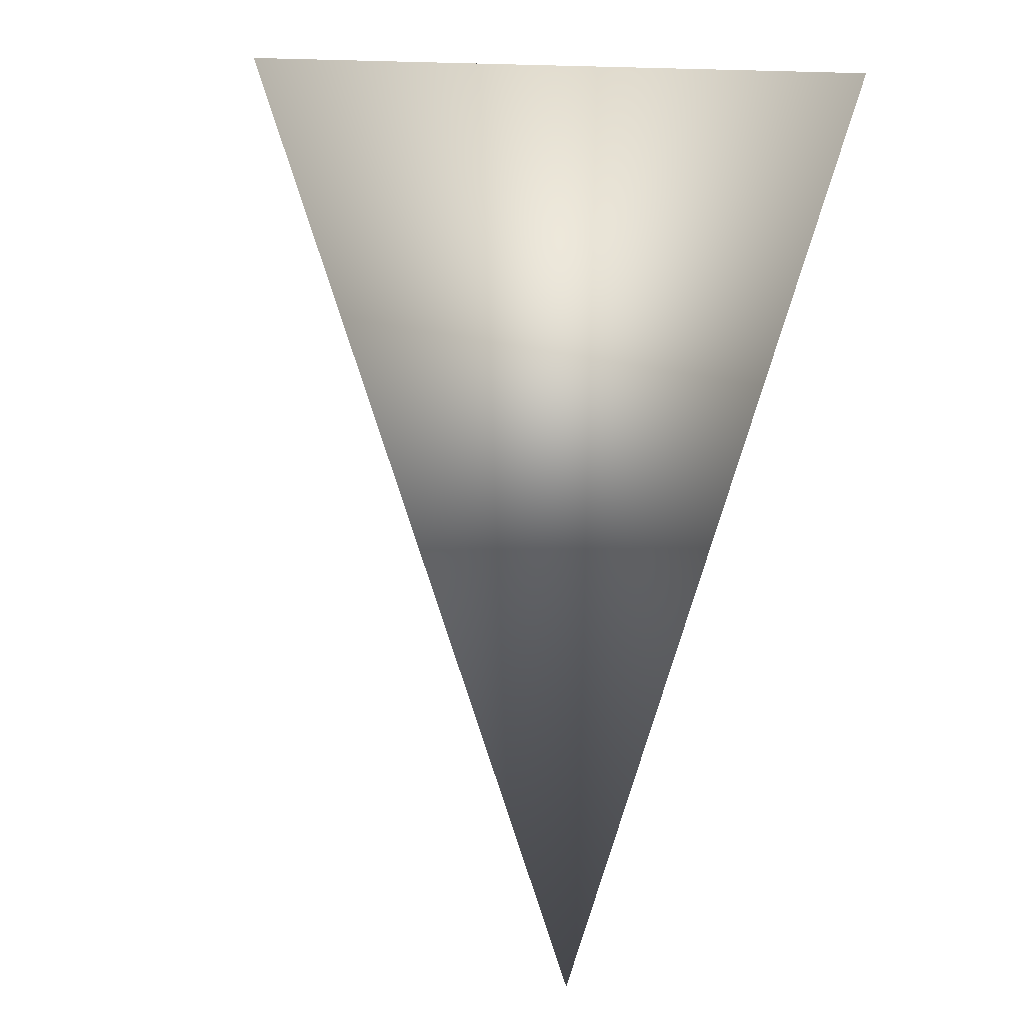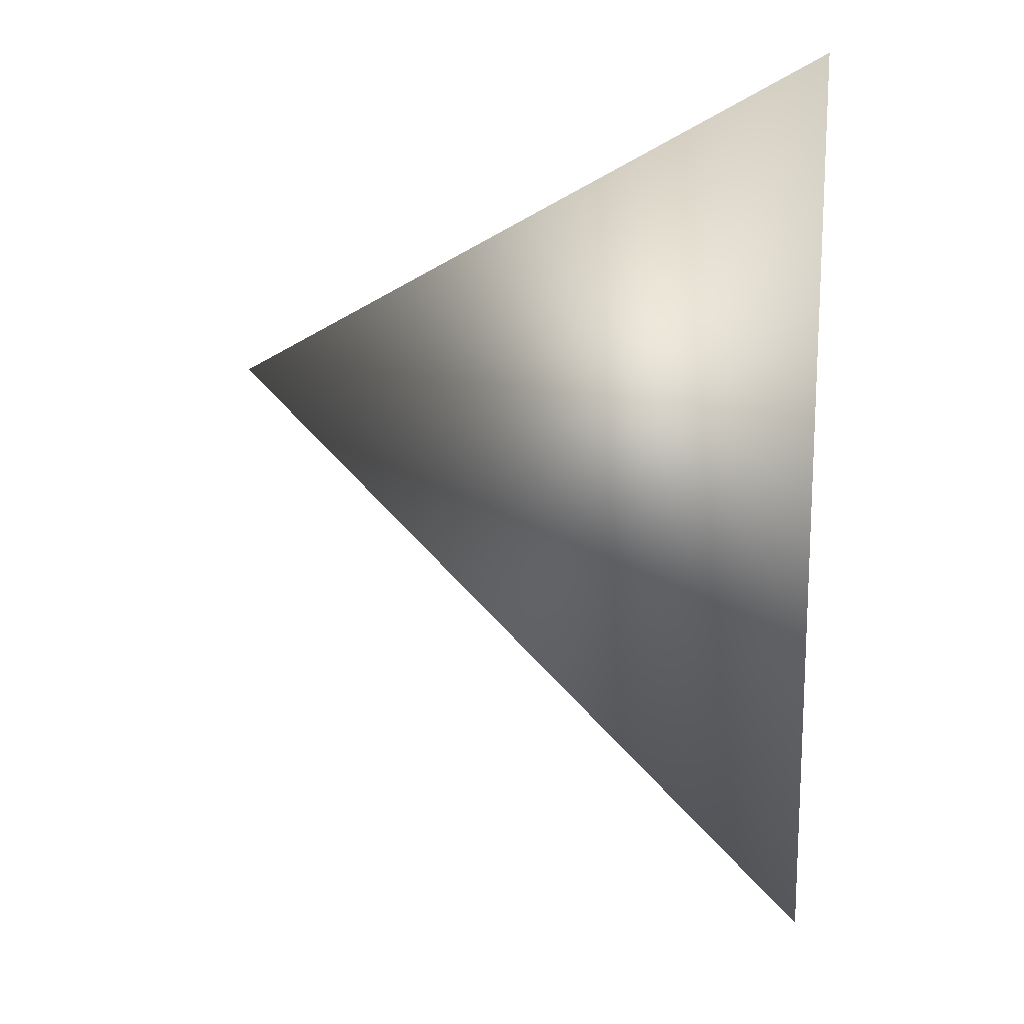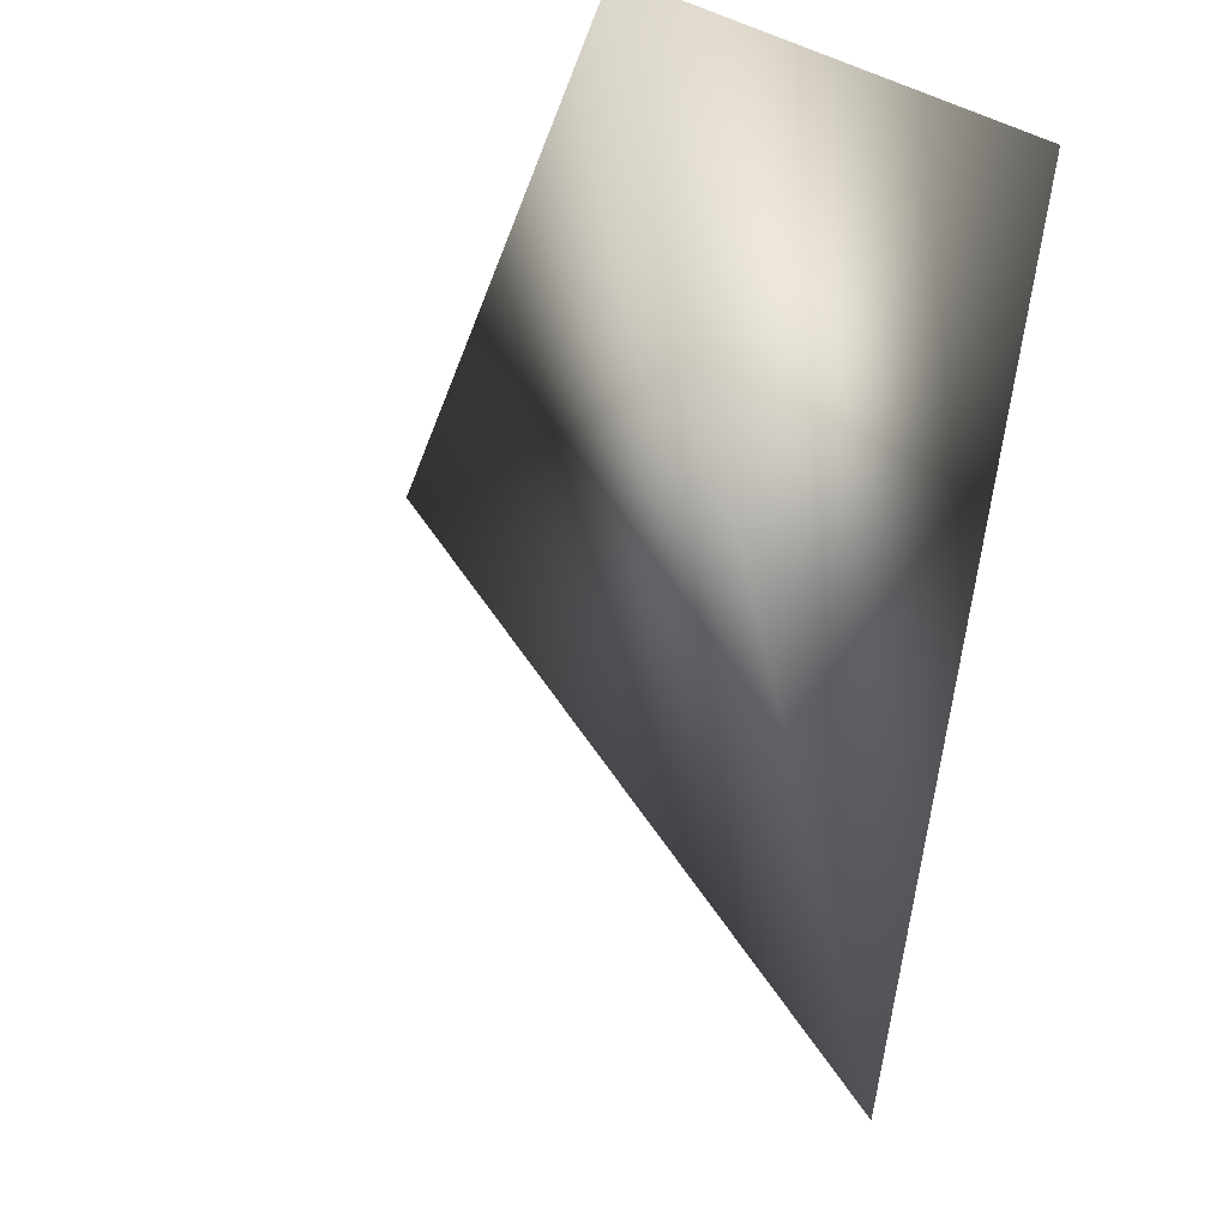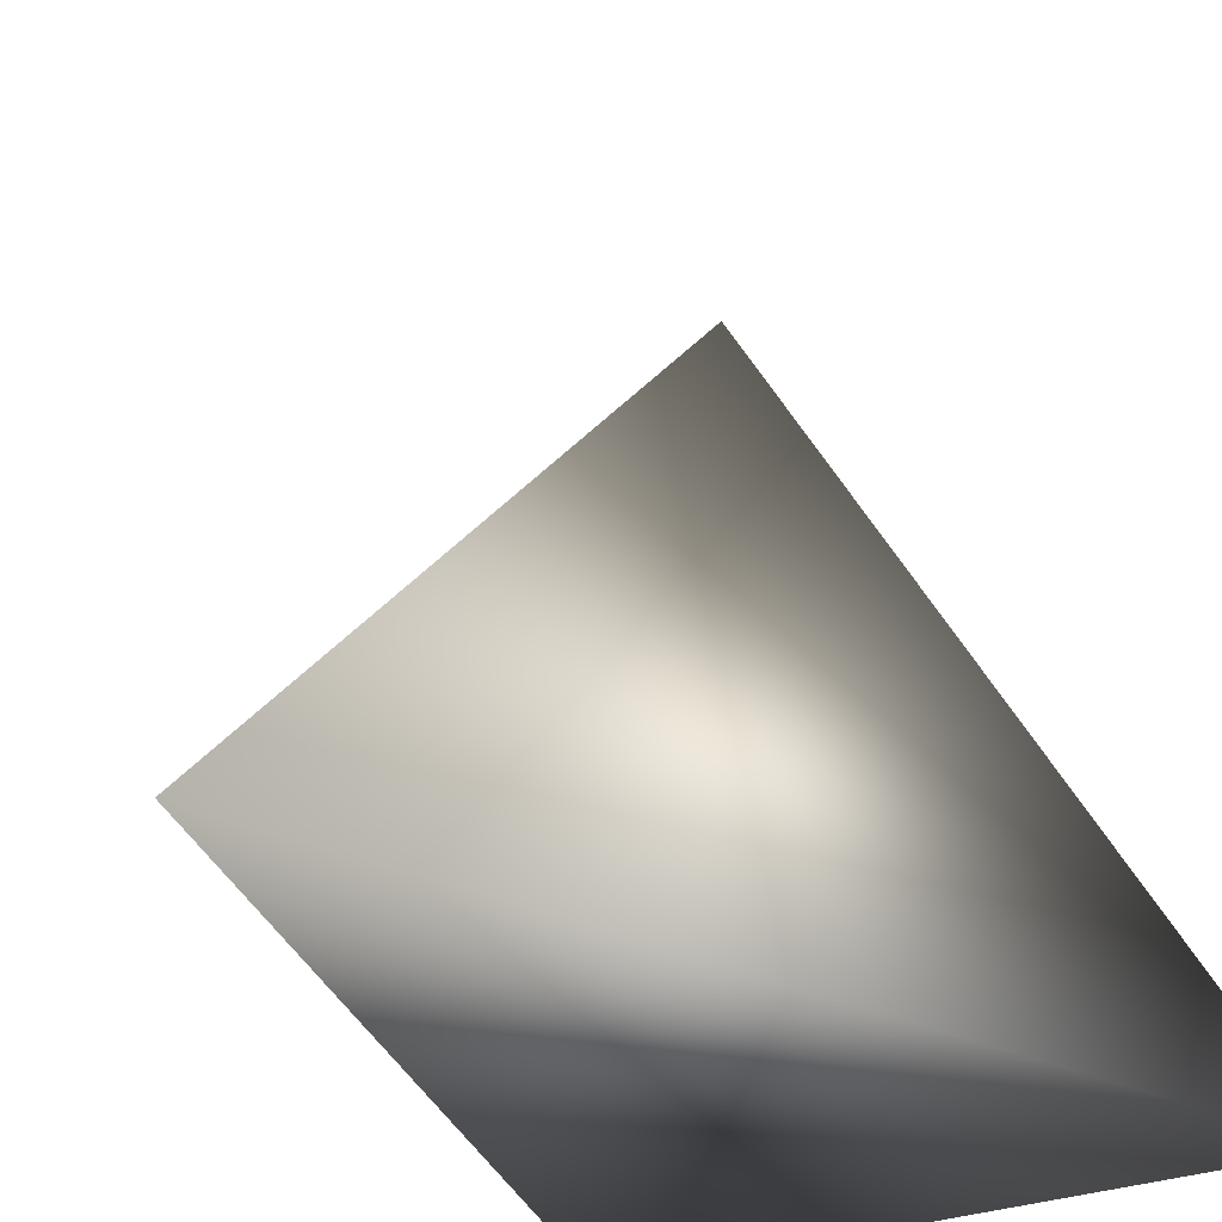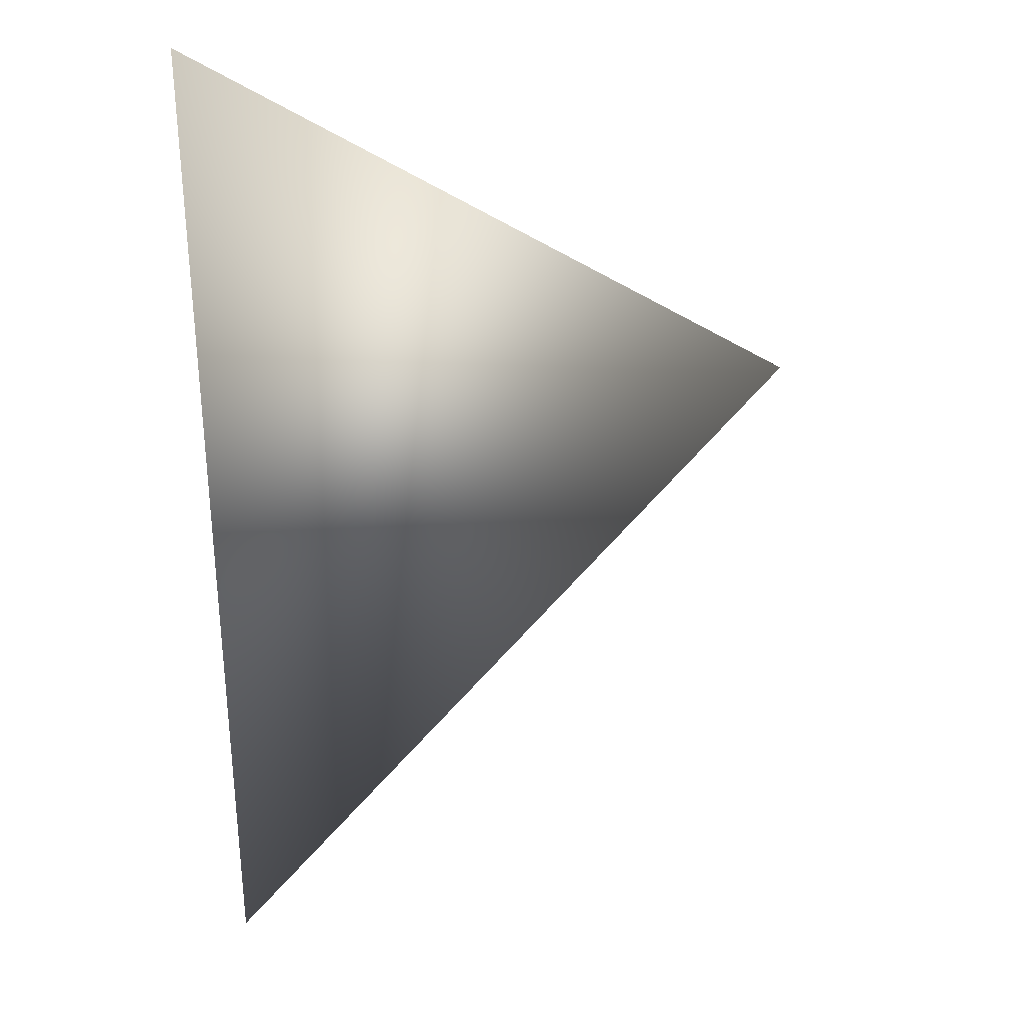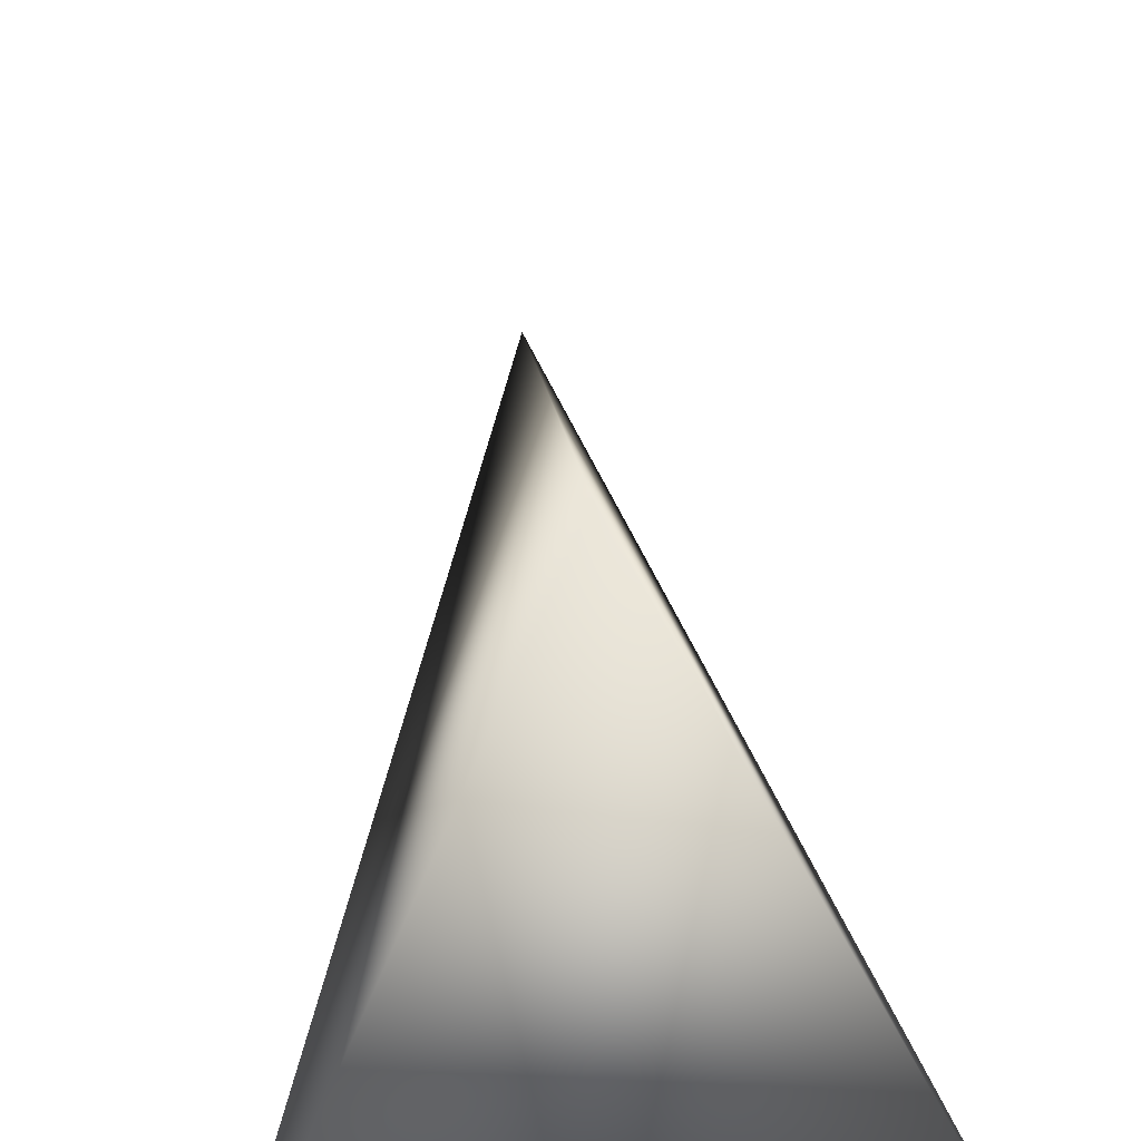
<metadata>
{"format":"obj","ext":"obj","renderer":"f3d","projection":"perspective","resolution":1024,"background":"white","views":[{"elev":4.0,"azim":-10.3,"up":"+Z"},{"elev":-26.8,"azim":-101.0,"up":"+Z"},{"elev":-8.1,"azim":-44.7,"up":"+Z"},{"elev":-26.5,"azim":-147.4,"up":"+Y"},{"elev":-9.8,"azim":101.8,"up":"+Z"},{"elev":56.1,"azim":-5.3,"up":"+Y"}]}
</metadata>
<code>
v  -5 -5 5
v  0 -5 -10
v  5 -5 5
v  0 5 -0
o TestPiramid
g TestPiramid
f 1 2 3
f 1 3 4
f 3 2 4
f 2 1 4

</code>
